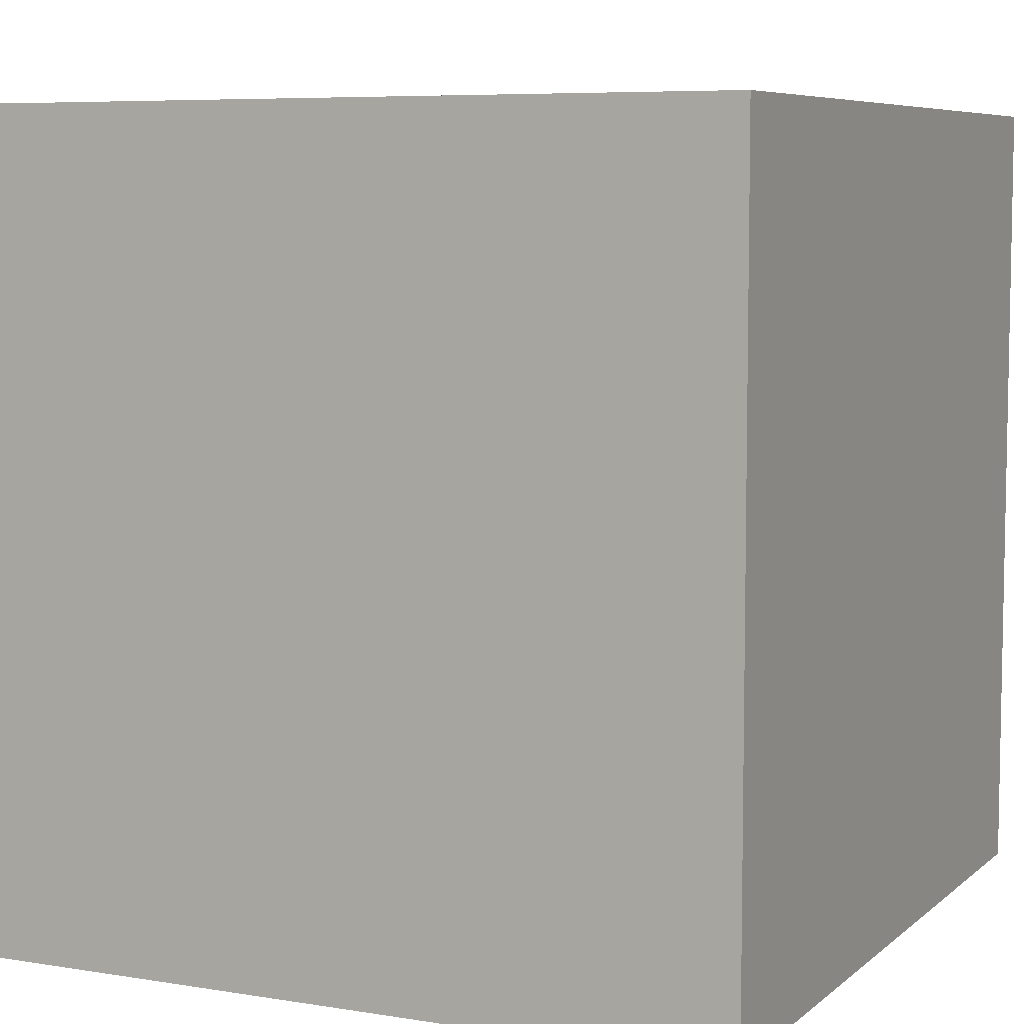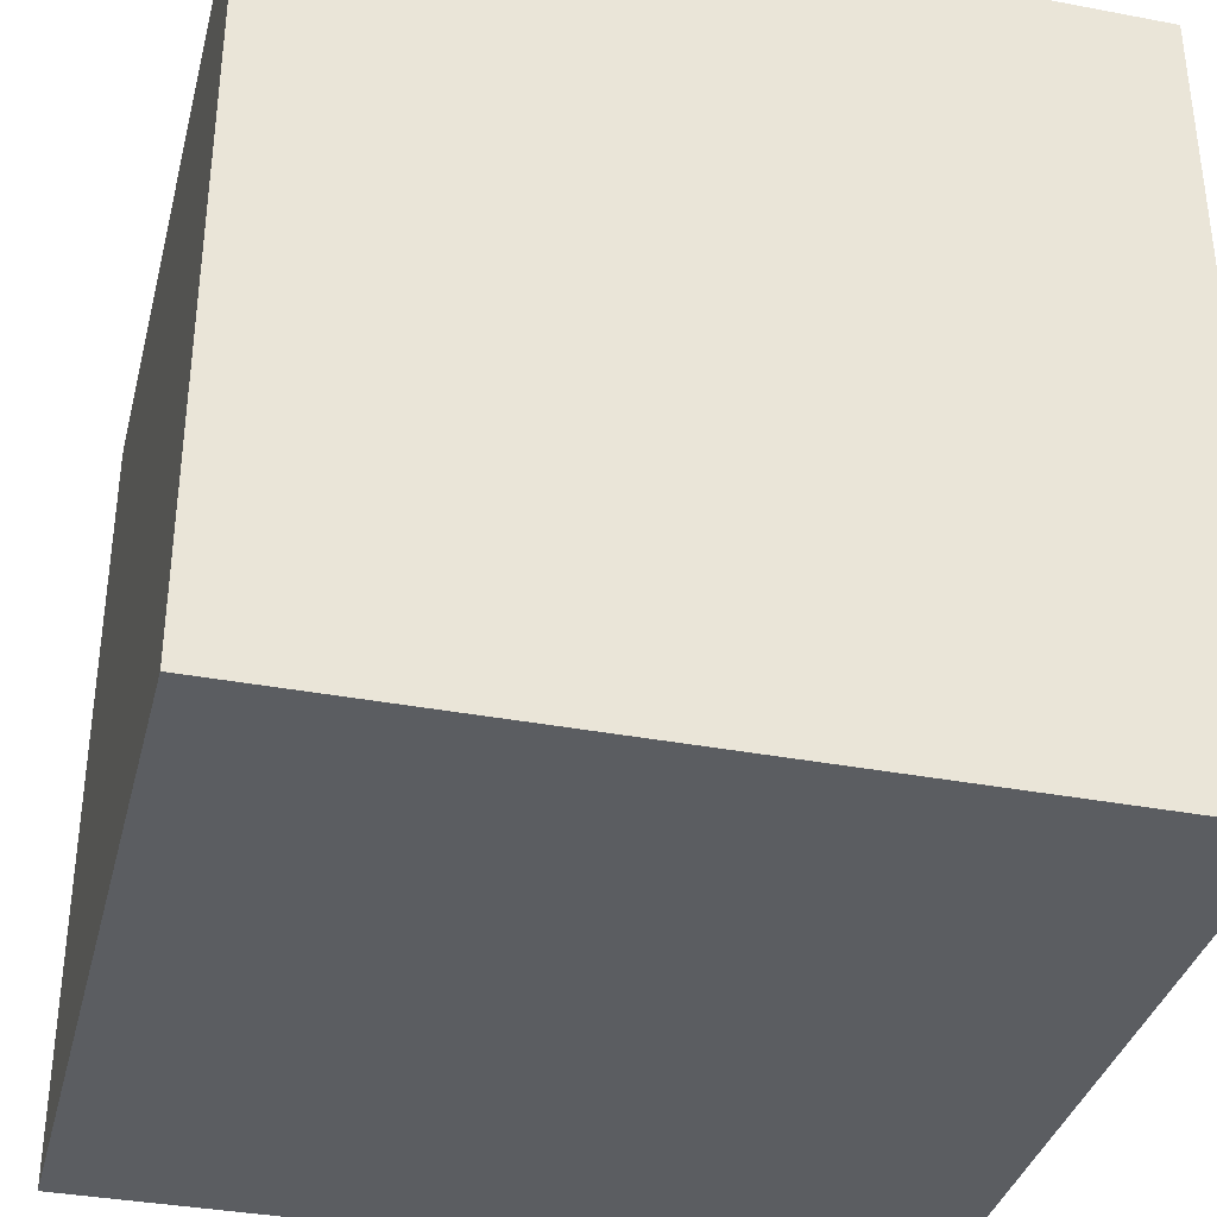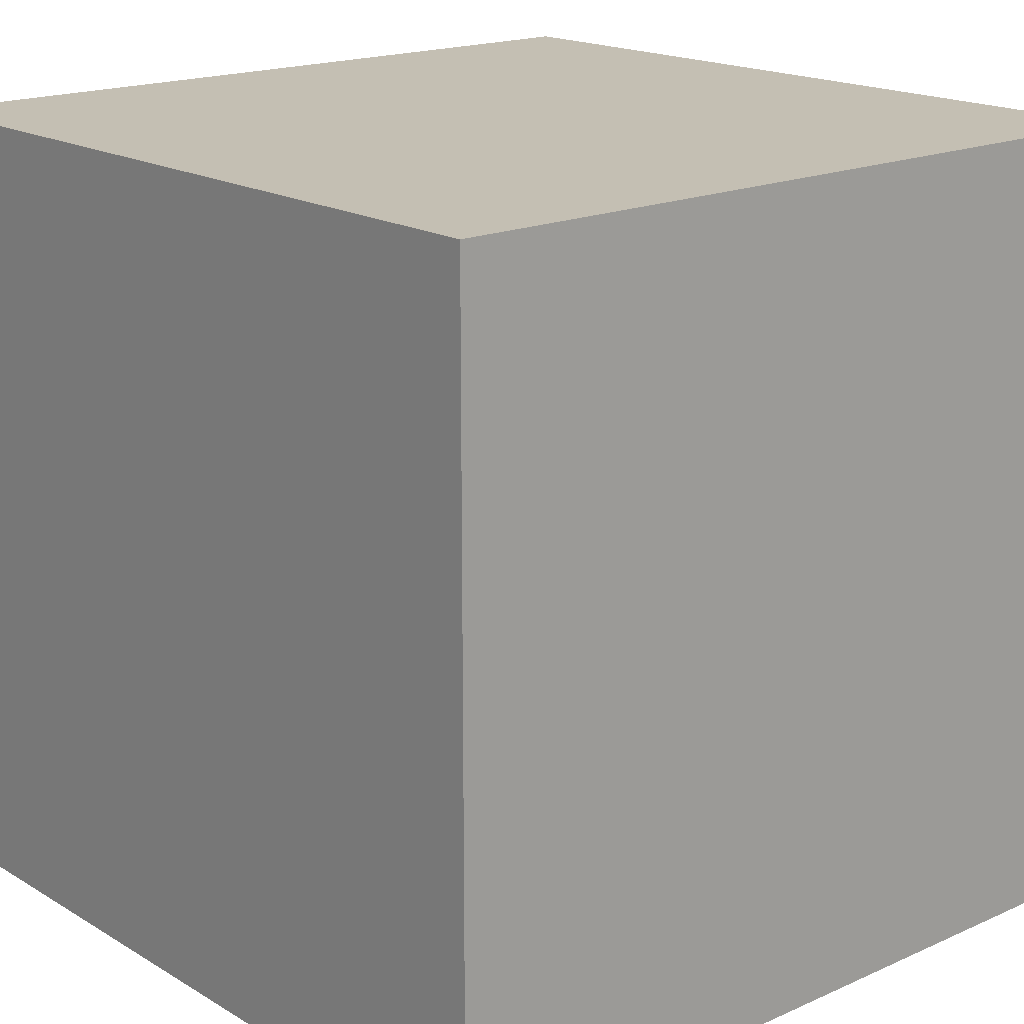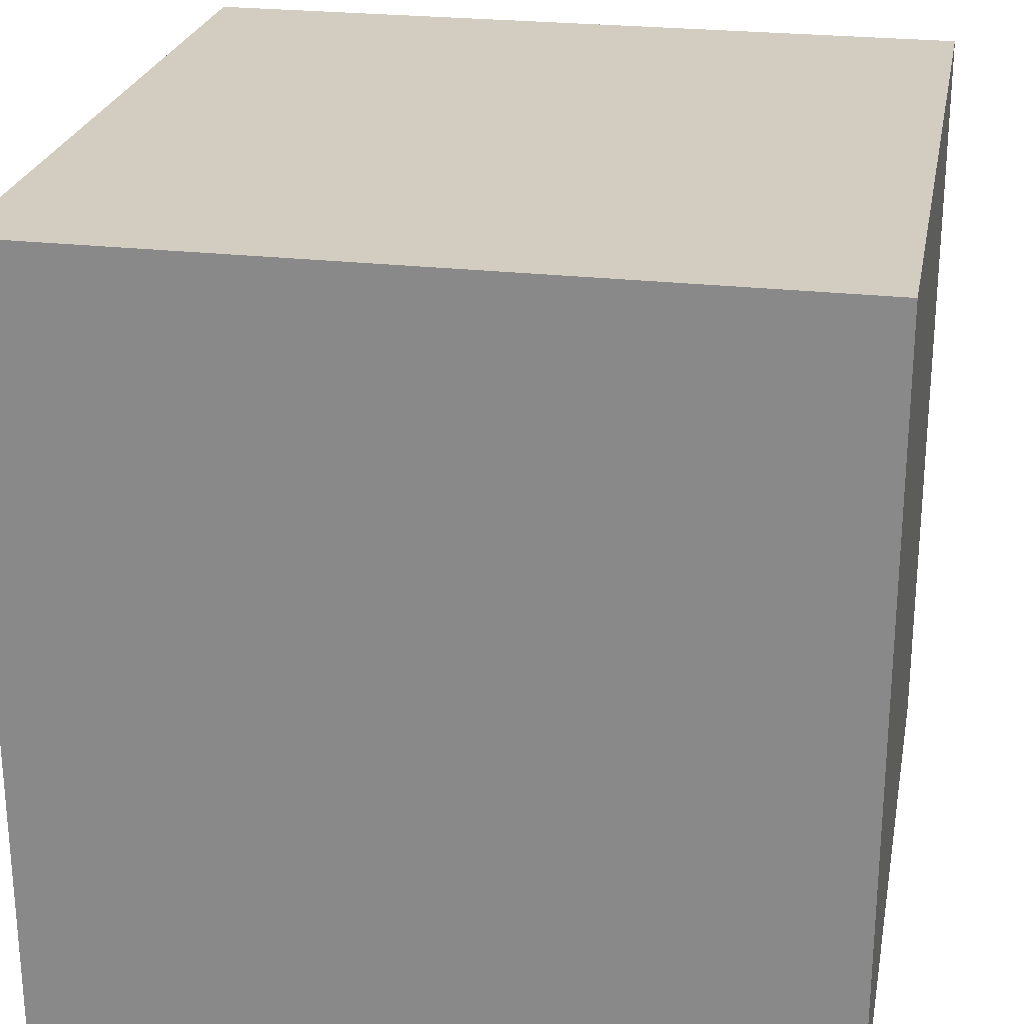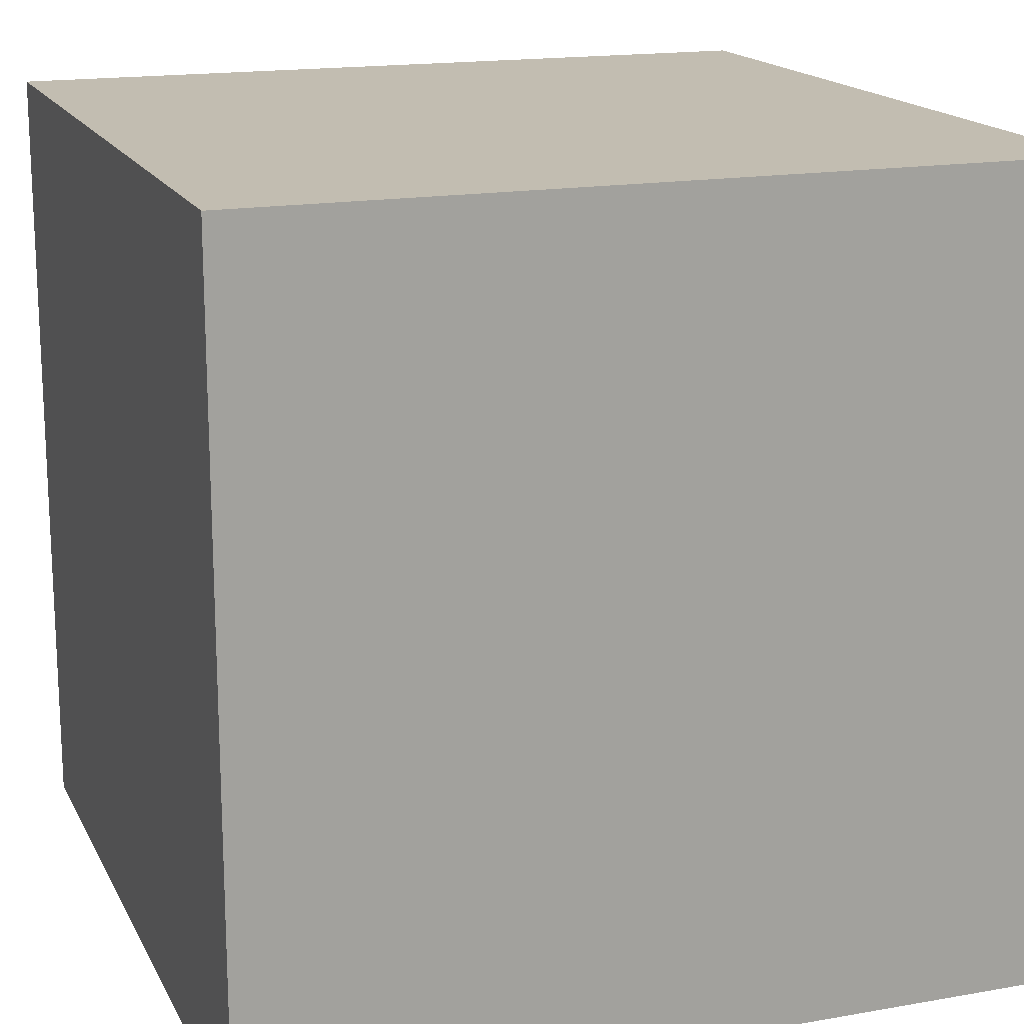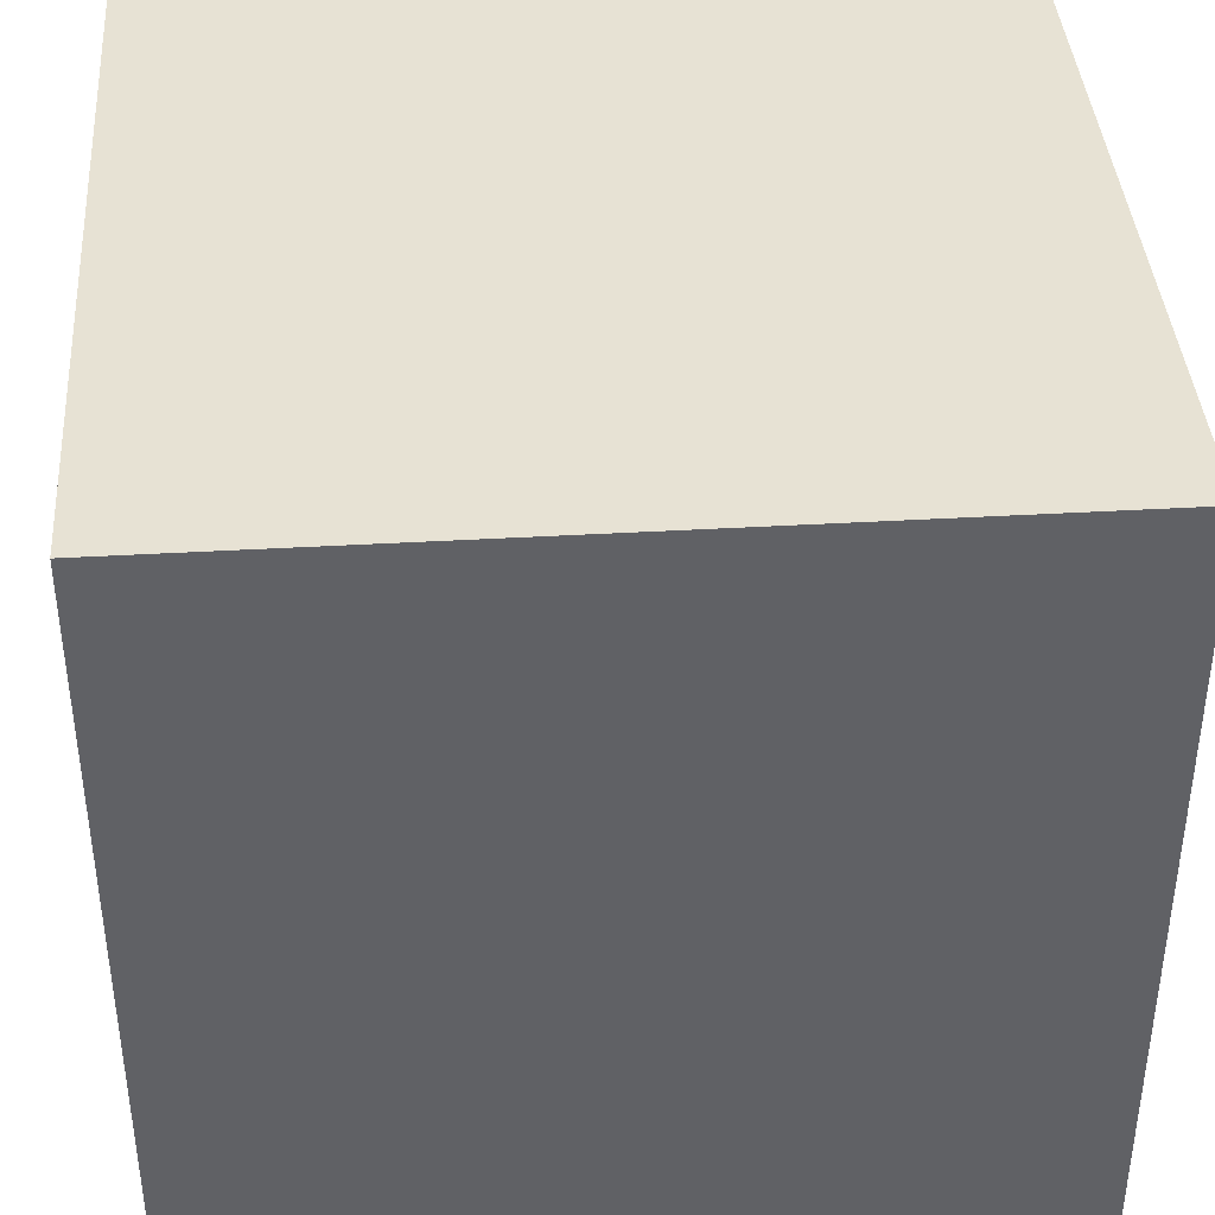
<metadata>
{"format":"obj","ext":"obj","renderer":"f3d","projection":"perspective","resolution":1024,"background":"white","views":[{"elev":6.8,"azim":-154.5,"up":"+Y"},{"elev":-35.8,"azim":76.0,"up":"+Y"},{"elev":17.9,"azim":-131.0,"up":"+Y"},{"elev":24.7,"azim":-79.3,"up":"+Z"},{"elev":16.8,"azim":-19.6,"up":"+Z"},{"elev":39.9,"azim":-4.1,"up":"+Y"}]}
</metadata>
<code>
o StorageBox-0
v -0.88 1.06 -3.66
v -0.88 1.06 -3.68
v -0.88 1.06 -3.78
v -0.88 1.06 -3.8
v -0.88 1.08 -3.66
v -0.88 1.08 -3.68
v -0.88 1.08 -3.78
v -0.88 1.08 -3.8
v -0.88 1.18 -3.66
v -0.88 1.18 -3.8
v -0.88 1.2 -3.66
v -0.88 1.2 -3.8
v -0.74 1.06 -3.66
v -0.74 1.06 -3.68
v -0.74 1.06 -3.78
v -0.74 1.06 -3.8
v -0.74 1.08 -3.66
v -0.74 1.08 -3.68
v -0.74 1.08 -3.78
v -0.74 1.08 -3.8
v -0.74 1.1 -3.68
v -0.74 1.1 -3.7
v -0.74 1.1 -3.76
v -0.74 1.1 -3.8
v -0.74 1.12 -3.68
v -0.74 1.12 -3.7
v -0.74 1.12 -3.76
v -0.74 1.12 -3.78
v -0.74 1.14 -3.7
v -0.74 1.14 -3.76
v -0.74 1.14 -3.78
v -0.74 1.14 -3.8
v -0.74 1.16 -3.7
v -0.74 1.16 -3.76
v -0.74 1.18 -3.66
v -0.74 1.18 -3.8
v -0.74 1.2 -3.66
v -0.74 1.2 -3.8
v -0.88 1.06 -3.66
v -0.88 1.08 -3.66
v -0.88 1.18 -3.66
v -0.88 1.2 -3.66
v -0.86 1.06 -3.66
v -0.86 1.08 -3.66
v -0.84 1.12 -3.66
v -0.84 1.14 -3.66
v -0.82 1.1 -3.66
v -0.82 1.12 -3.66
v -0.8 1.12 -3.66
v -0.8 1.14 -3.66
v -0.78 1.1 -3.66
v -0.78 1.12 -3.66
v -0.76 1.06 -3.66
v -0.76 1.08 -3.66
v -0.74 1.06 -3.66
v -0.74 1.08 -3.66
v -0.74 1.18 -3.66
v -0.74 1.2 -3.66
v -0.88 1.06 -3.8
v -0.88 1.08 -3.8
v -0.88 1.18 -3.8
v -0.88 1.2 -3.8
v -0.86 1.06 -3.8
v -0.86 1.08 -3.8
v -0.84 1.12 -3.8
v -0.84 1.14 -3.8
v -0.82 1.1 -3.8
v -0.82 1.12 -3.8
v -0.8 1.12 -3.8
v -0.8 1.14 -3.8
v -0.78 1.1 -3.8
v -0.78 1.12 -3.8
v -0.76 1.06 -3.8
v -0.76 1.08 -3.8
v -0.76 1.1 -3.8
v -0.76 1.14 -3.8
v -0.74 1.06 -3.8
v -0.74 1.08 -3.8
v -0.74 1.1 -3.8
v -0.74 1.14 -3.8
v -0.74 1.18 -3.8
v -0.74 1.2 -3.8
v -0.88 1.06 -3.66
v -0.86 1.06 -3.66
v -0.76 1.06 -3.66
v -0.74 1.06 -3.66
v -0.88 1.06 -3.68
v -0.86 1.06 -3.68
v -0.76 1.06 -3.68
v -0.74 1.06 -3.68
v -0.88 1.06 -3.78
v -0.86 1.06 -3.78
v -0.76 1.06 -3.78
v -0.74 1.06 -3.78
v -0.88 1.06 -3.8
v -0.86 1.06 -3.8
v -0.76 1.06 -3.8
v -0.74 1.06 -3.8
v -0.88 1.2 -3.66
v -0.74 1.2 -3.66
v -0.88 1.2 -3.8
v -0.74 1.2 -3.8
f 5 2 1
f 6 3 2
f 6 2 5
f 7 4 3
f 7 3 6
f 8 4 7
f 9 6 5
f 9 7 6
f 9 8 7
f 10 8 9
f 11 10 9
f 12 10 11
f 13 14 17
f 14 15 18
f 17 14 18
f 15 16 19
f 18 15 19
f 19 16 20
f 17 18 21
f 18 19 21
f 19 20 21
f 21 20 22
f 22 20 23
f 23 20 24
f 17 21 25
f 21 22 25
f 22 23 26
f 25 22 26
f 23 24 27
f 26 23 27
f 27 24 28
f 25 26 29
f 26 27 29
f 27 28 29
f 29 28 30
f 28 24 31
f 30 28 31
f 31 24 32
f 29 30 33
f 25 29 33
f 31 32 34
f 33 30 34
f 30 31 34
f 17 25 35
f 25 33 35
f 33 34 35
f 34 32 36
f 35 34 36
f 35 36 37
f 37 36 38
f 43 40 39
f 44 41 40
f 44 40 43
f 45 41 44
f 46 41 45
f 47 45 44
f 48 46 45
f 48 45 47
f 49 48 47
f 49 46 48
f 50 41 46
f 50 46 49
f 51 49 47
f 51 47 44
f 52 50 49
f 52 49 51
f 53 44 43
f 54 51 44
f 54 44 53
f 54 52 51
f 55 54 53
f 56 52 54
f 56 54 55
f 57 42 41
f 57 52 56
f 57 50 52
f 57 41 50
f 58 42 57
f 59 60 63
f 60 61 64
f 63 60 64
f 64 61 65
f 65 61 66
f 64 65 67
f 65 66 68
f 67 65 68
f 67 68 69
f 68 66 69
f 66 61 70
f 69 66 70
f 67 69 71
f 64 67 71
f 69 70 72
f 71 69 72
f 63 64 73
f 64 71 74
f 73 64 74
f 71 72 74
f 74 72 75
f 72 70 76
f 75 72 76
f 70 61 76
f 73 74 77
f 74 75 78
f 77 74 78
f 75 76 79
f 78 75 79
f 76 61 80
f 79 76 80
f 61 62 81
f 80 61 81
f 81 62 82
f 87 84 83
f 88 85 84
f 88 84 87
f 89 86 85
f 89 85 88
f 90 86 89
f 91 88 87
f 92 89 88
f 92 88 91
f 93 90 89
f 93 89 92
f 94 90 93
f 95 92 91
f 96 93 92
f 96 92 95
f 97 94 93
f 97 93 96
f 98 94 97
f 99 100 101
f 101 100 102

</code>
